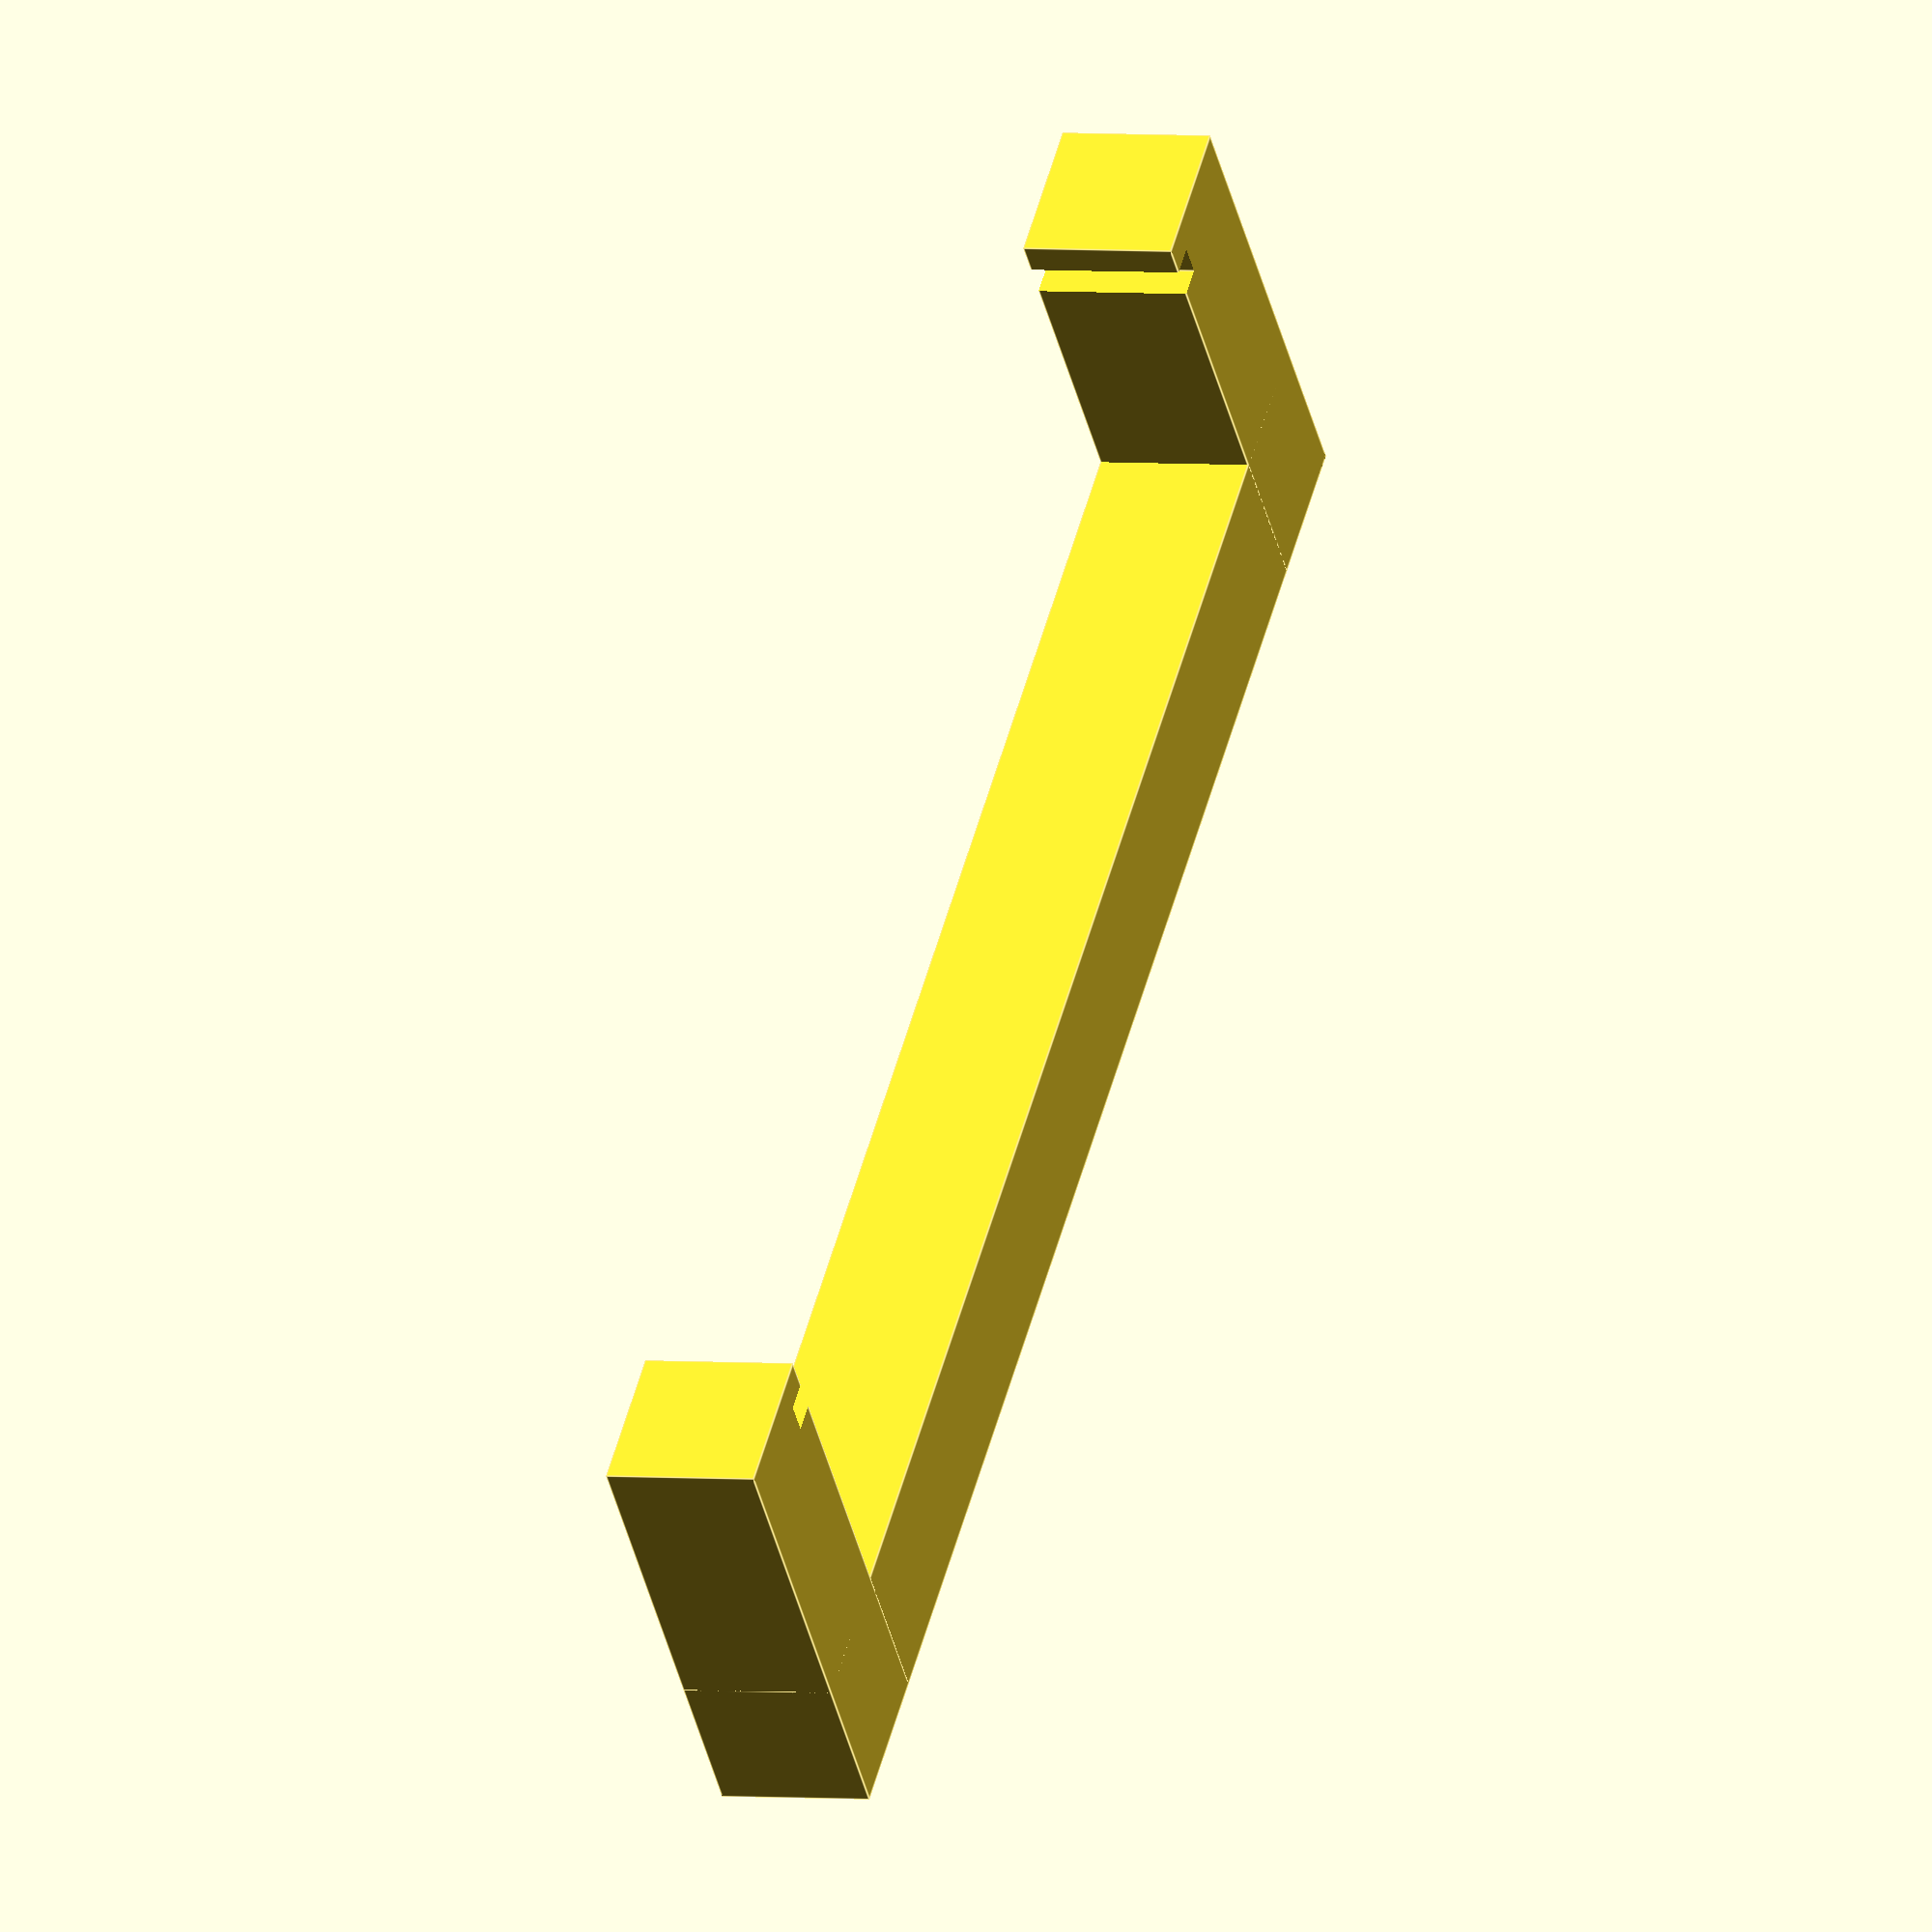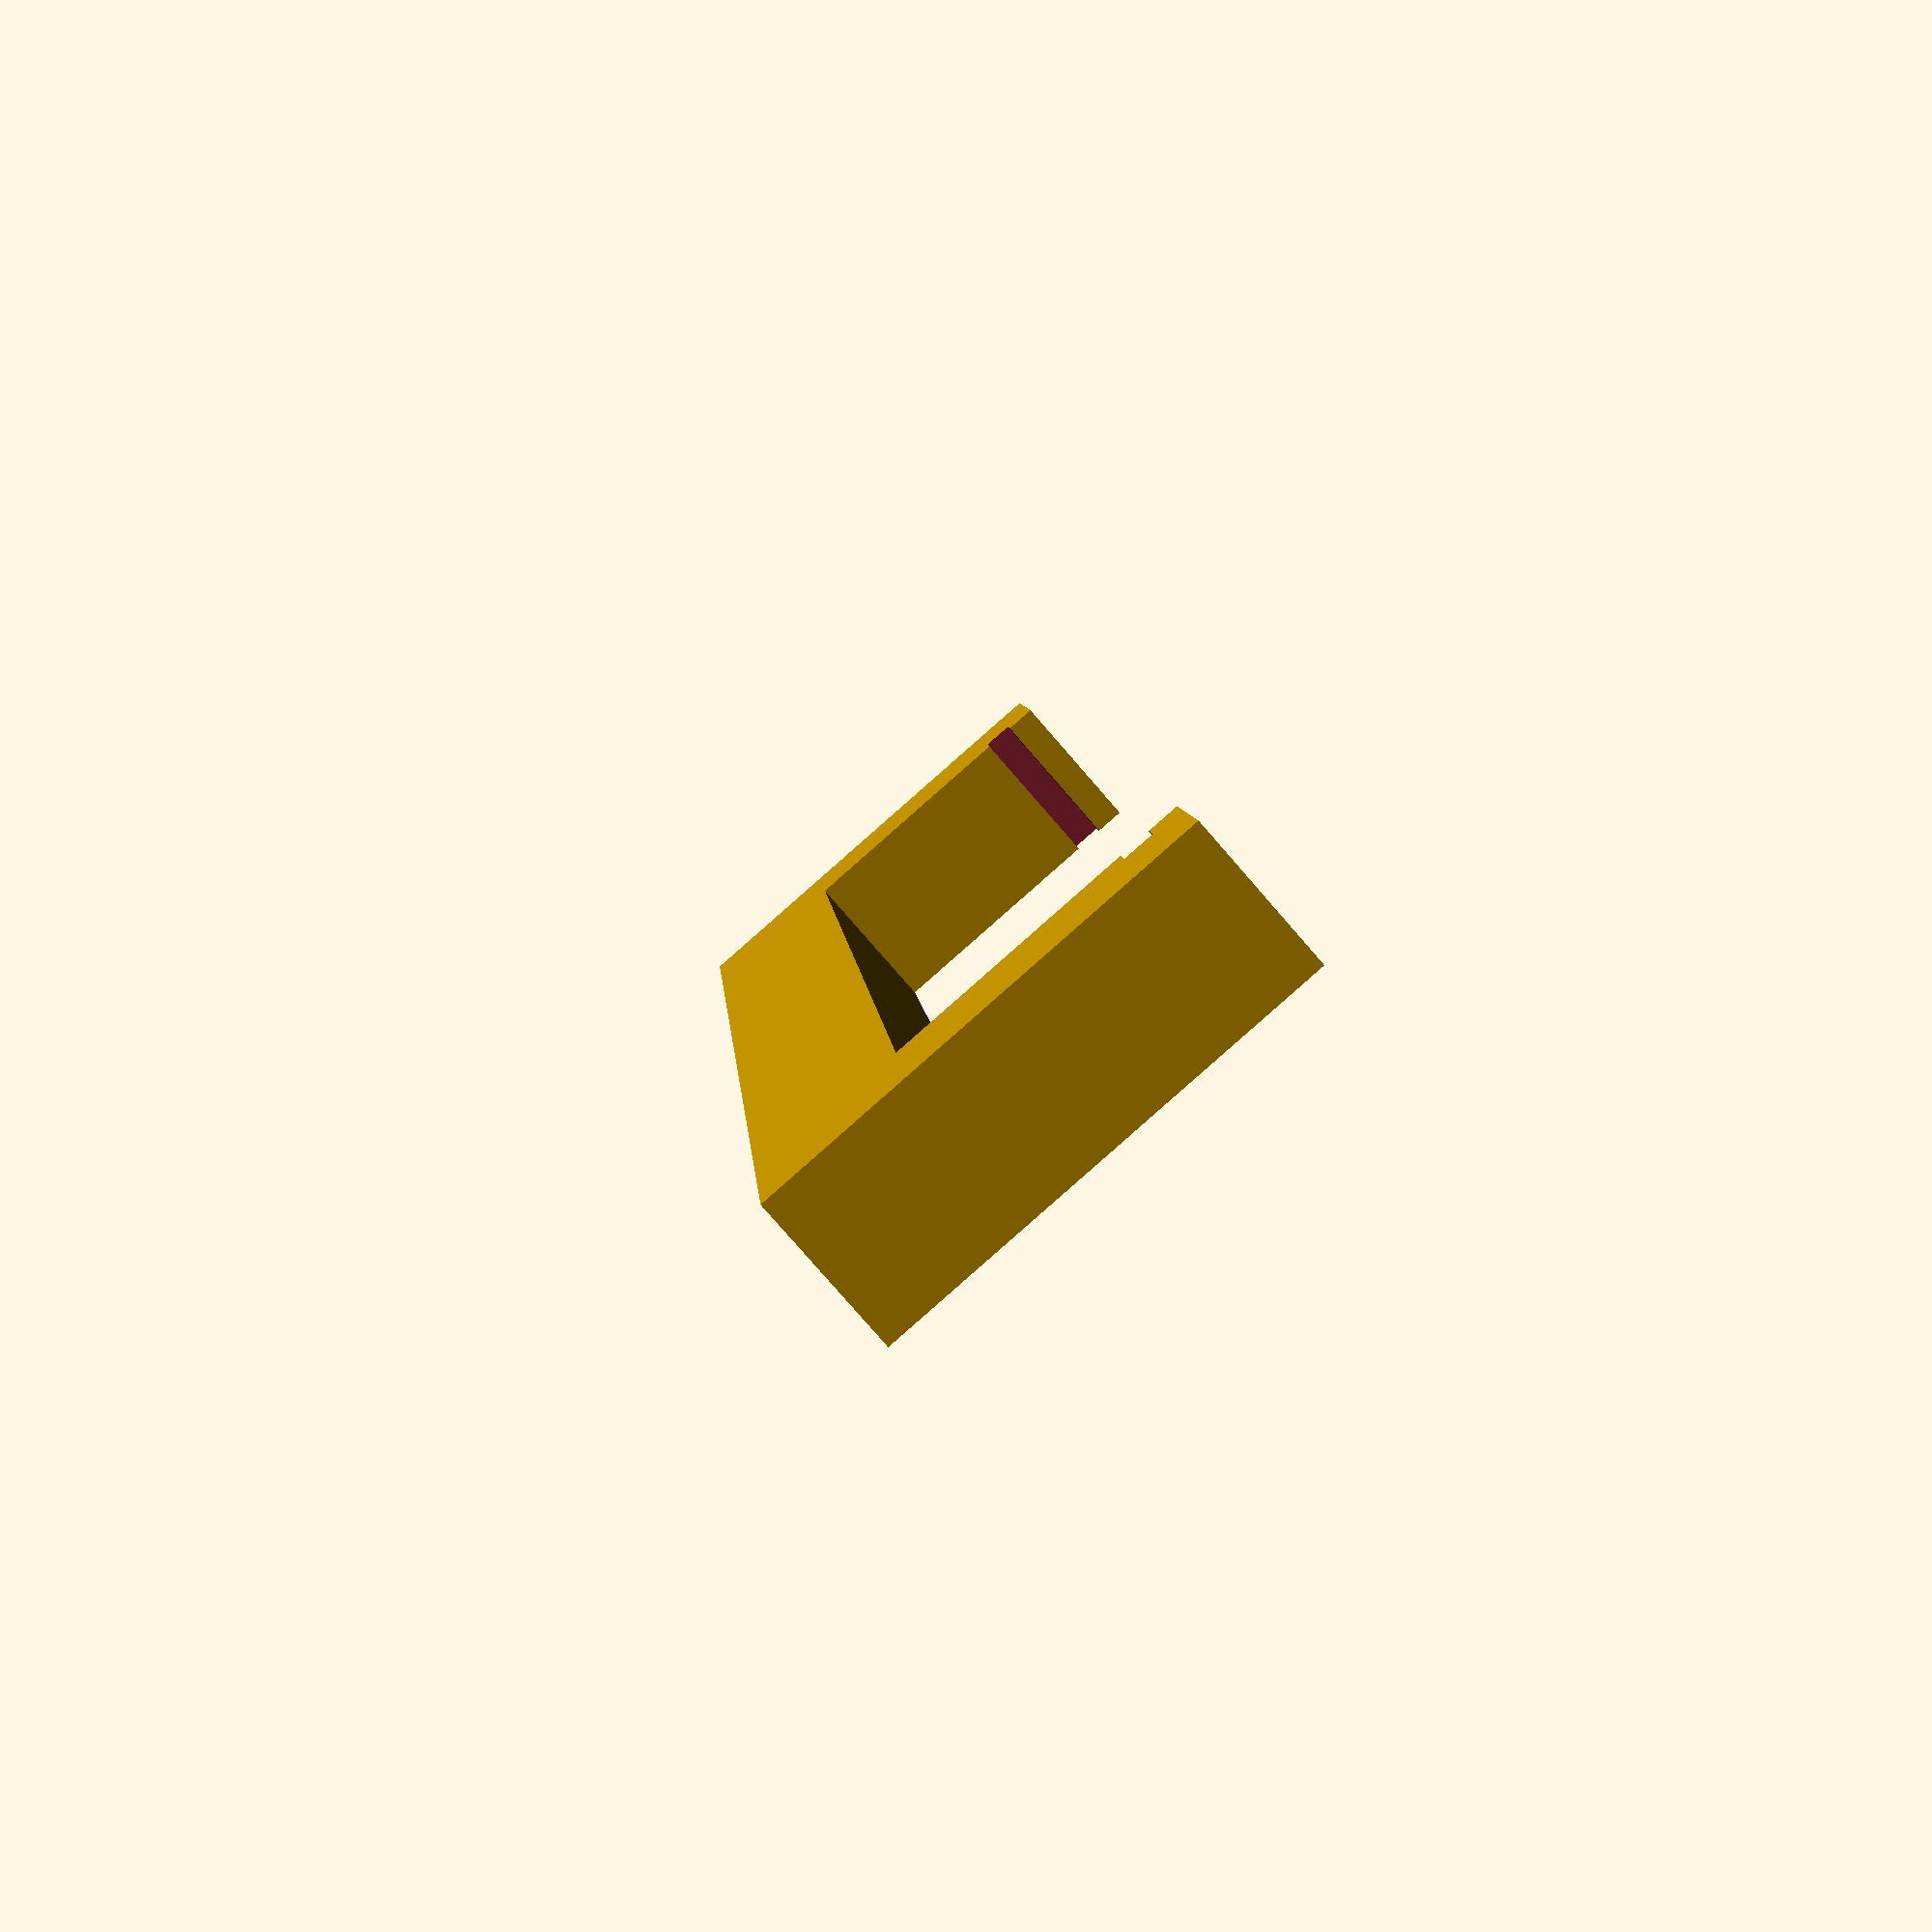
<openscad>
difference(){
    union(){
        cube([116,10,10], center= true);
        translate([-53,10,0]){cube([10,30,10], center= true);}
        translate([ 53,10,0]){cube([10,30,10], center= true);}
    }
    union(){
        translate([-48,22,-1]){cube([4,2,14], center= true);}
        translate([ 48,22,-1]){cube([4,2,14], center= true);}
    }
}
</openscad>
<views>
elev=177.0 azim=224.5 roll=69.5 proj=o view=edges
elev=80.5 azim=275.2 roll=221.0 proj=p view=solid
</views>
